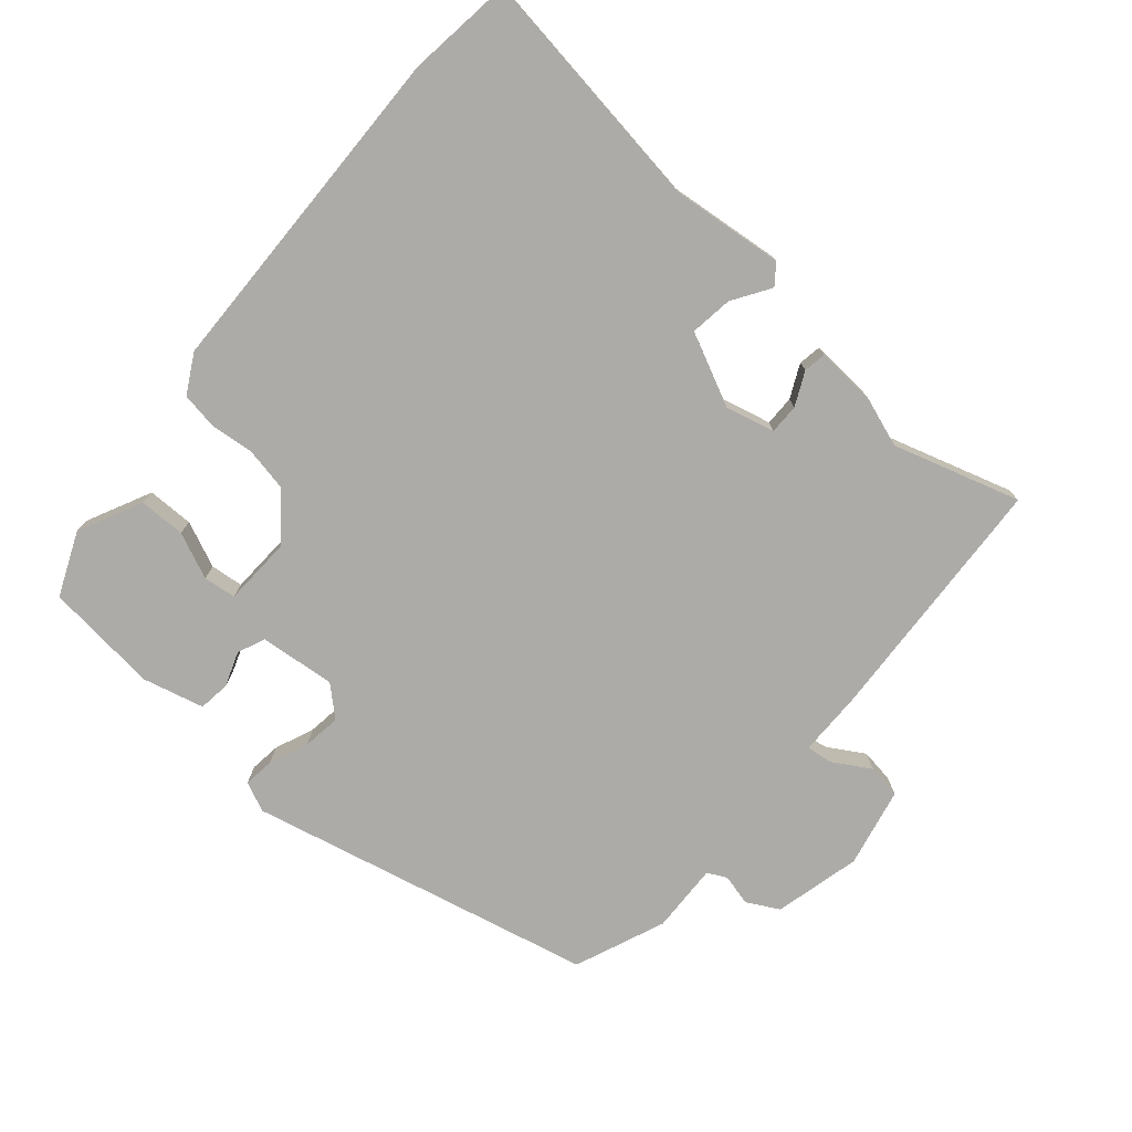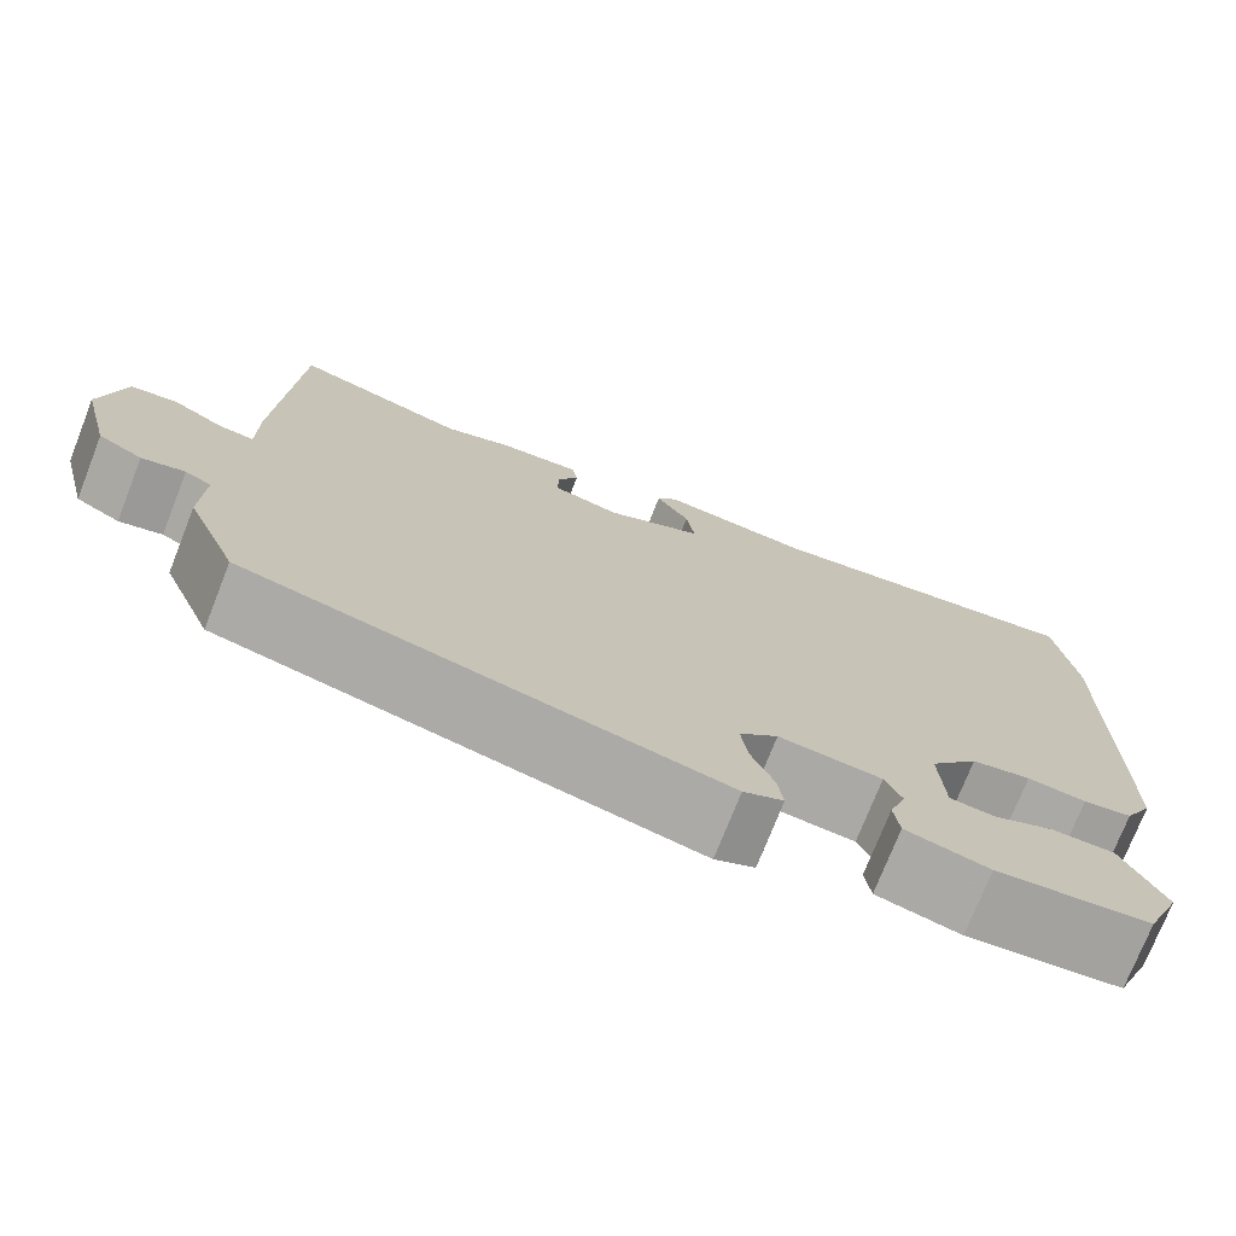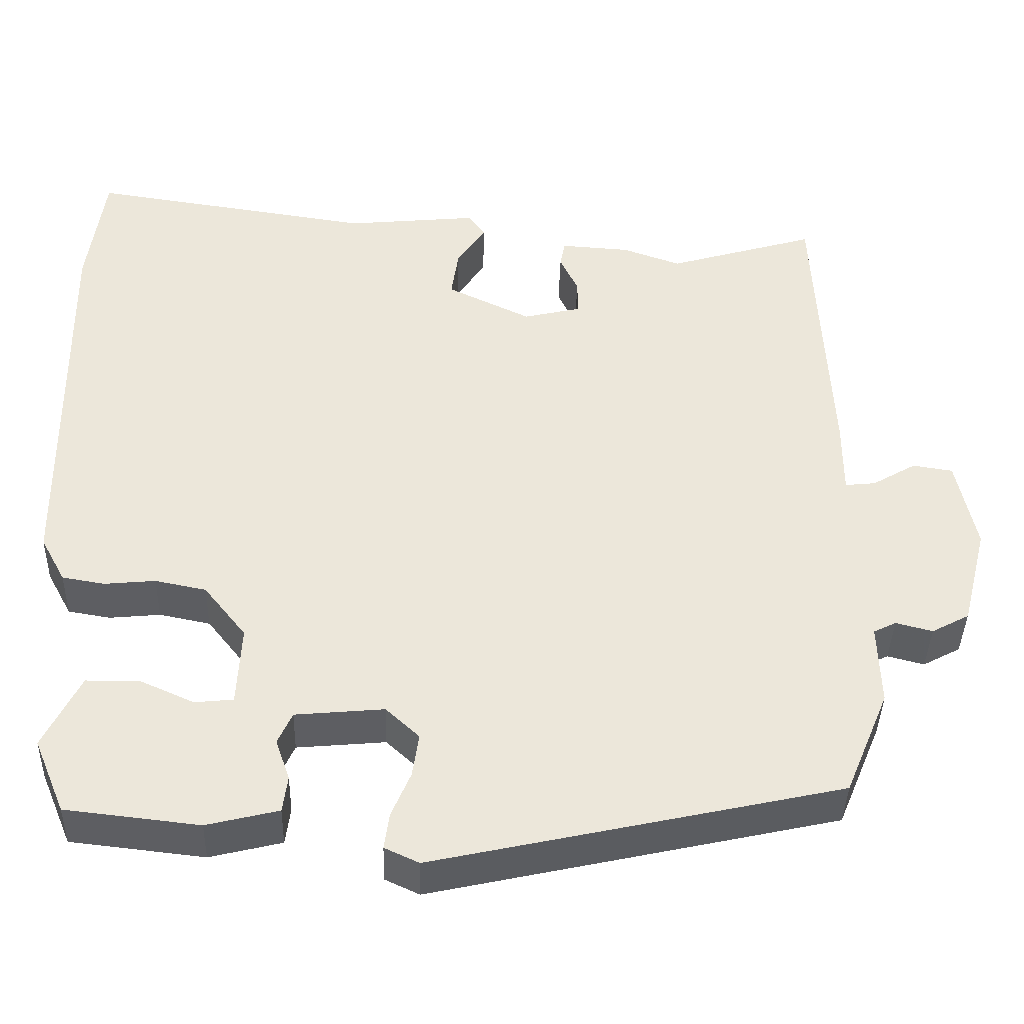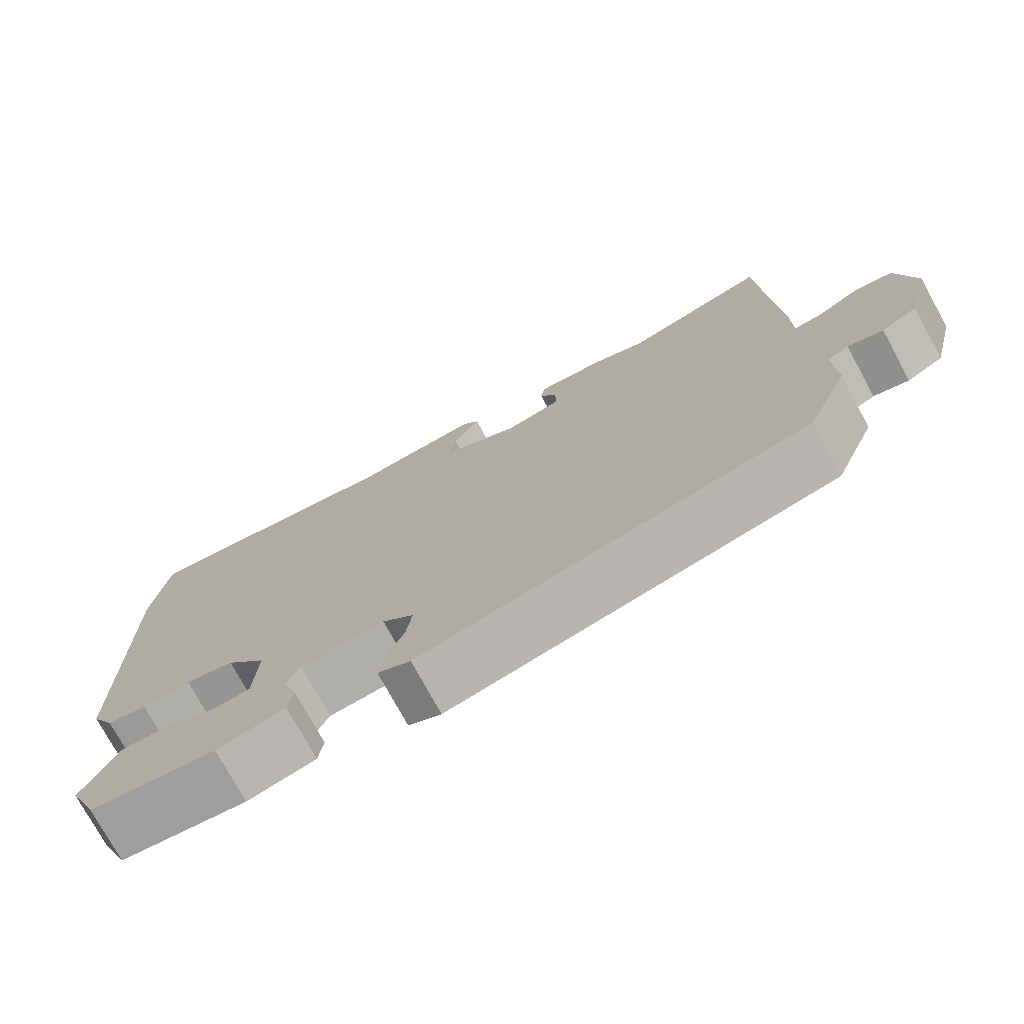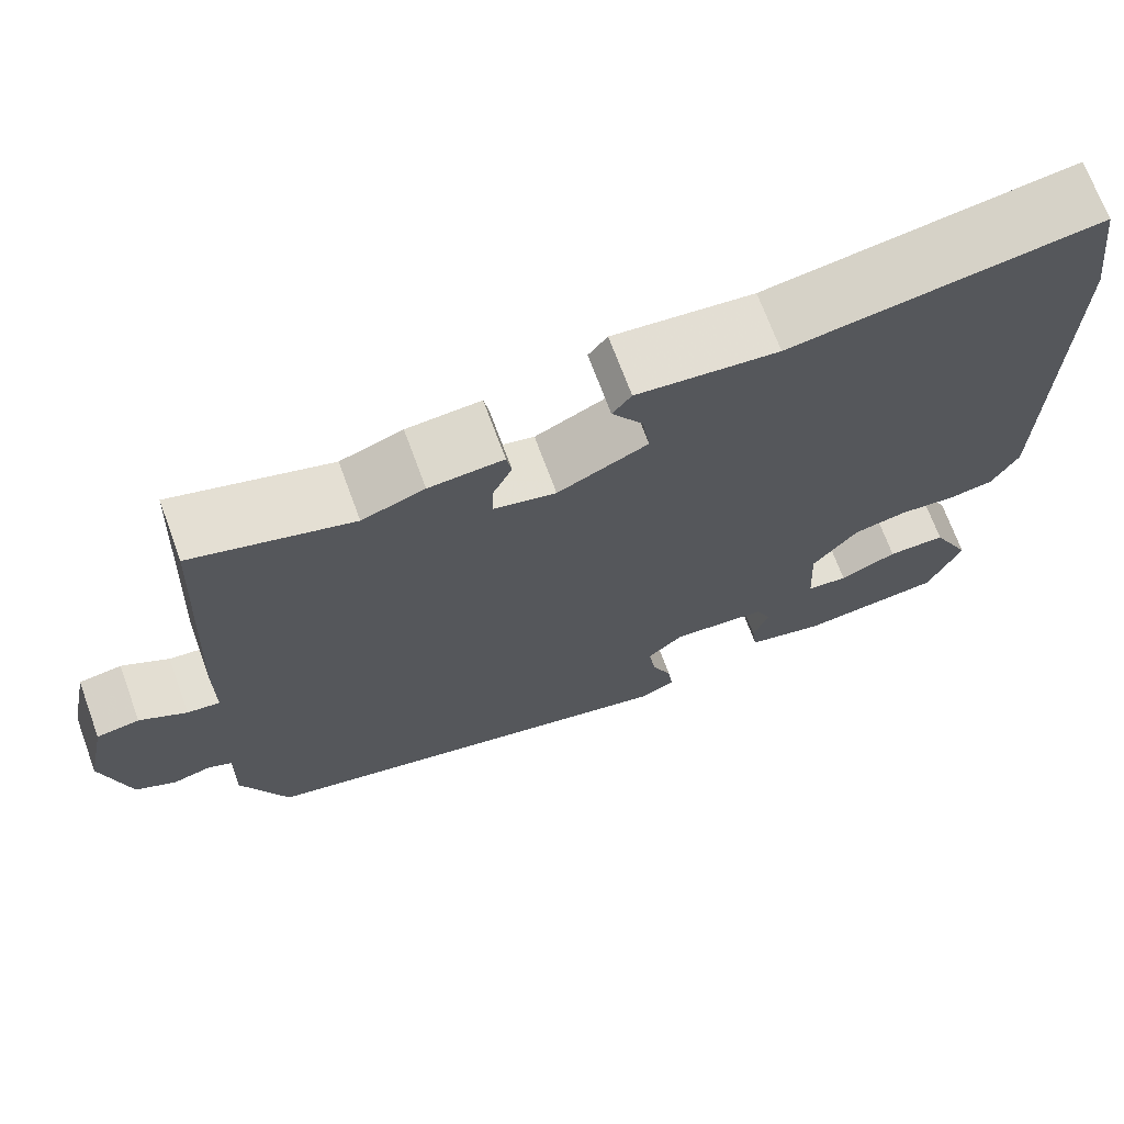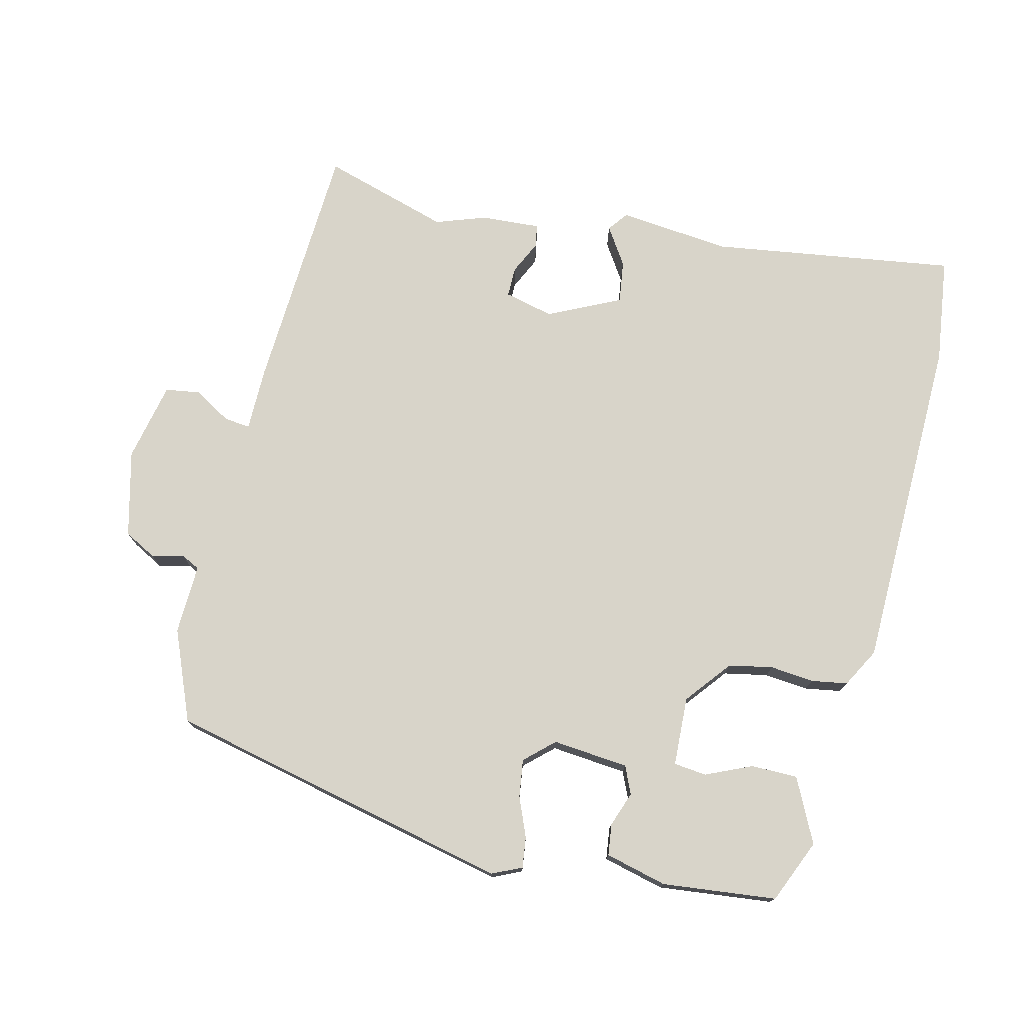
<metadata>
{"format":"obj","ext":"obj","renderer":"f3d","projection":"perspective","resolution":1024,"background":"white","views":[{"elev":-76.4,"azim":-40.2,"up":"+Y"},{"elev":-74.4,"azim":158.5,"up":"+Z"},{"elev":-40.0,"azim":-1.5,"up":"+Z"},{"elev":-75.2,"azim":28.5,"up":"+Z"},{"elev":70.0,"azim":159.8,"up":"+Z"},{"elev":75.4,"azim":-166.1,"up":"+Y"}]}
</metadata>
<code>
v 0.328 0.07 0.449
v 0.514 0.07 0.504
v 0.532 0.07 0.133
v 0.532 0.07 0.039
v 0.57 0.07 0.043
v 0.625 0.07 0.075
v 0.675 0.07 0.067
v 0.699 0.07 -0.049
v 0.667 0.07 -0.175
v 0.62 0.07 -0.2
v 0.574 0.07 -0.188
v 0.546 0.07 -0.202
v 0.549 0.07 -0.304
v 0.494 0.07 -0.436
v -0.013 0.07 -0.548
v -0.056 0.07 -0.528
v -0.05 0.07 -0.483
v -0.026 0.07 -0.426
v -0.018 0.07 -0.371
v -0.06 0.07 -0.332
v -0.171 0.07 -0.342
v -0.189 0.07 -0.382
v -0.171 0.07 -0.433
v -0.177 0.07 -0.479
v -0.267 0.07 -0.501
v -0.434 0.07 -0.482
v -0.473 0.07 -0.389
v -0.427 0.07 -0.296
v -0.359 0.07 -0.296
v -0.292 0.07 -0.326
v -0.244 0.07 -0.321
v -0.239 0.07 -0.22
v -0.292 0.07 -0.153
v -0.356 0.07 -0.14
v -0.42 0.07 -0.146
v -0.473 0.07 -0.137
v -0.504 0.07 -0.08
v -0.511 0.07 0.418
v -0.49 0.07 0.573
v -0.133 0.07 0.519
v 0.031 0.07 0.535
v 0.053 0.07 0.506
v 0.017 0.07 0.451
v 0.008 0.07 0.389
v 0.113 0.07 0.338
v 0.185 0.07 0.355
v 0.185 0.07 0.399
v 0.162 0.07 0.448
v 0.168 0.07 0.481
v 0.255 0.07 0.475
v 0.328 0 0.449
v 0.514 0 0.504
v 0.532 0 0.133
v 0.532 0 0.039
v 0.57 0 0.043
v 0.625 0 0.075
v 0.675 0 0.067
v 0.699 0 -0.049
v 0.667 0 -0.175
v 0.62 0 -0.2
v 0.574 0 -0.188
v 0.546 0 -0.202
v 0.549 0 -0.304
v 0.494 0 -0.436
v -0.013 0 -0.548
v -0.056 0 -0.528
v -0.05 0 -0.483
v -0.026 0 -0.426
v -0.018 0 -0.371
v -0.06 0 -0.332
v -0.171 0 -0.342
v -0.189 0 -0.382
v -0.171 0 -0.433
v -0.177 0 -0.479
v -0.267 0 -0.501
v -0.434 0 -0.482
v -0.473 0 -0.389
v -0.427 0 -0.296
v -0.359 0 -0.296
v -0.292 0 -0.326
v -0.244 0 -0.321
v -0.239 0 -0.22
v -0.292 0 -0.153
v -0.356 0 -0.14
v -0.42 0 -0.146
v -0.473 0 -0.137
v -0.504 0 -0.08
v -0.511 0 0.418
v -0.49 0 0.573
v -0.133 0 0.519
v 0.031 0 0.535
v 0.053 0 0.506
v 0.017 0 0.451
v 0.008 0 0.389
v 0.113 0 0.338
v 0.185 0 0.355
v 0.185 0 0.399
v 0.162 0 0.448
v 0.168 0 0.481
v 0.255 0 0.475
f 49 50 1
f 48 49 1
f 47 48 1
f 2 3 4
f 1 2 4
f 47 1 4
f 46 47 4
f 45 46 4
f 44 45 4
f 40 41 42 43
f 40 43 44
f 39 40 44
f 38 39 44
f 37 38 44
f 36 37 44
f 35 36 44
f 34 35 44
f 33 34 44 4
f 28 29 30
f 27 28 30
f 26 27 30
f 25 26 30
f 24 25 30
f 23 24 30
f 22 23 30
f 21 22 30 31
f 20 21 31 32
f 16 17 18
f 15 16 18
f 14 15 18
f 13 14 18
f 12 13 18
f 11 12 18 19
f 9 10 11
f 8 9 11
f 7 8 11
f 6 7 11
f 5 6 11
f 4 5 11
f 33 4 11
f 32 33 11
f 20 32 11
f 11 19 20
f 51 100 99
f 51 99 98
f 51 98 97
f 54 53 52
f 54 52 51
f 54 51 97
f 54 97 96
f 54 96 95
f 54 95 94
f 93 92 91 90
f 94 93 90
f 94 90 89
f 94 89 88
f 94 88 87
f 94 87 86
f 94 86 85
f 94 85 84
f 54 94 84 83
f 80 79 78
f 80 78 77
f 80 77 76
f 80 76 75
f 80 75 74
f 80 74 73
f 80 73 72
f 81 80 72 71
f 82 81 71 70
f 68 67 66
f 68 66 65
f 68 65 64
f 68 64 63
f 68 63 62
f 69 68 62 61
f 61 60 59
f 61 59 58
f 61 58 57
f 61 57 56
f 61 56 55
f 61 55 54
f 61 54 83
f 61 83 82
f 61 82 70
f 70 69 61
f 1 51 52 2
f 2 52 53 3
f 3 53 54 4
f 4 54 55 5
f 5 55 56 6
f 6 56 57 7
f 7 57 58 8
f 8 58 59 9
f 9 59 60 10
f 10 60 61 11
f 11 61 62 12
f 12 62 63 13
f 13 63 64 14
f 14 64 65 15
f 15 65 66 16
f 16 66 67 17
f 17 67 68 18
f 18 68 69 19
f 19 69 70 20
f 20 70 71 21
f 21 71 72 22
f 22 72 73 23
f 23 73 74 24
f 24 74 75 25
f 25 75 76 26
f 26 76 77 27
f 27 77 78 28
f 28 78 79 29
f 29 79 80 30
f 30 80 81 31
f 31 81 82 32
f 32 82 83 33
f 33 83 84 34
f 34 84 85 35
f 35 85 86 36
f 36 86 87 37
f 37 87 88 38
f 38 88 89 39
f 39 89 90 40
f 40 90 91 41
f 41 91 92 42
f 42 92 93 43
f 43 93 94 44
f 44 94 95 45
f 45 95 96 46
f 46 96 97 47
f 47 97 98 48
f 48 98 99 49
f 49 99 100 50
f 50 100 51 1

</code>
